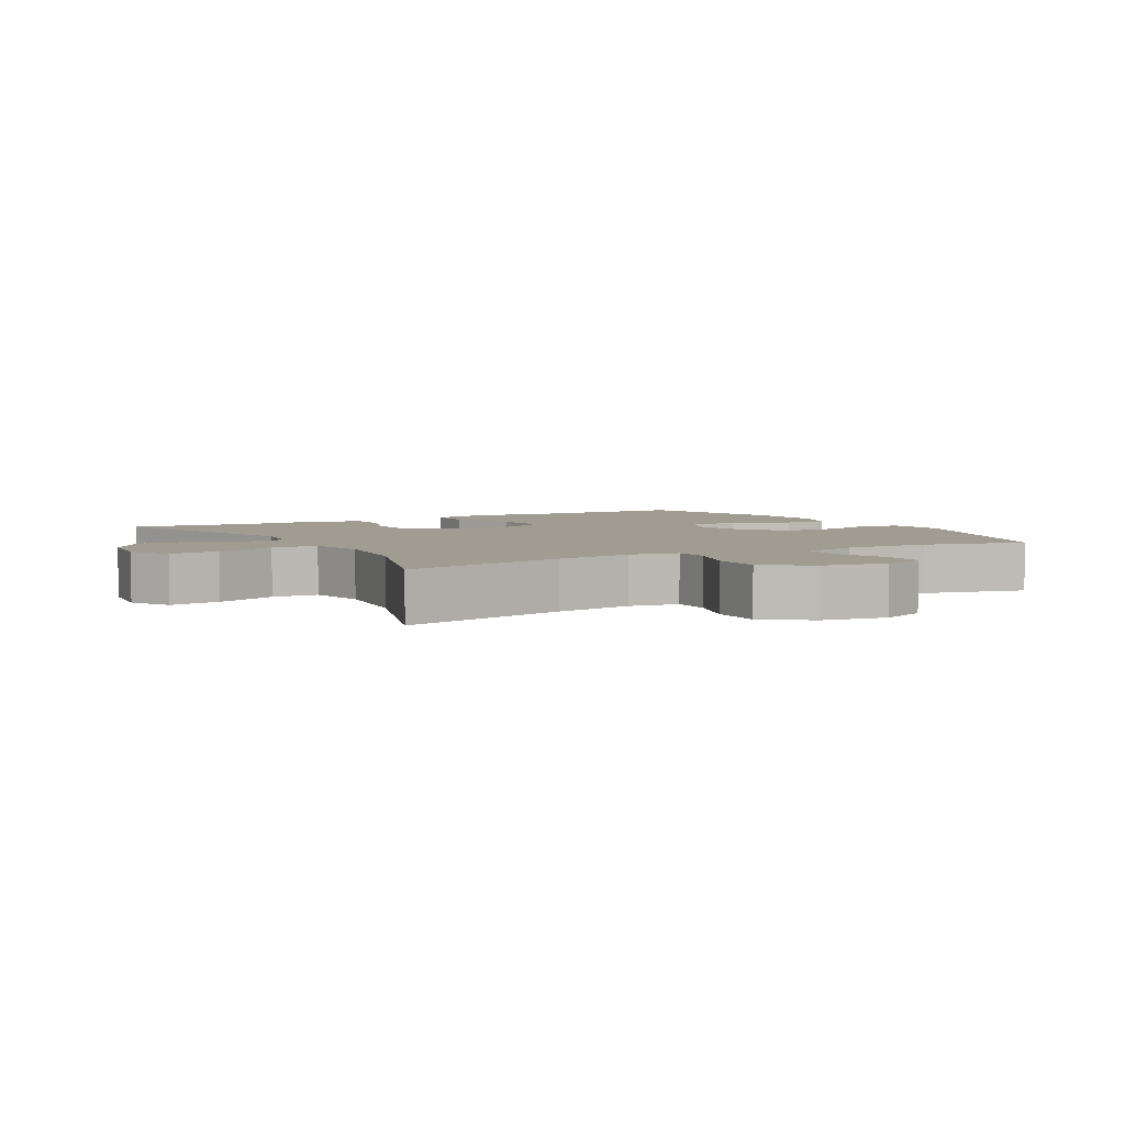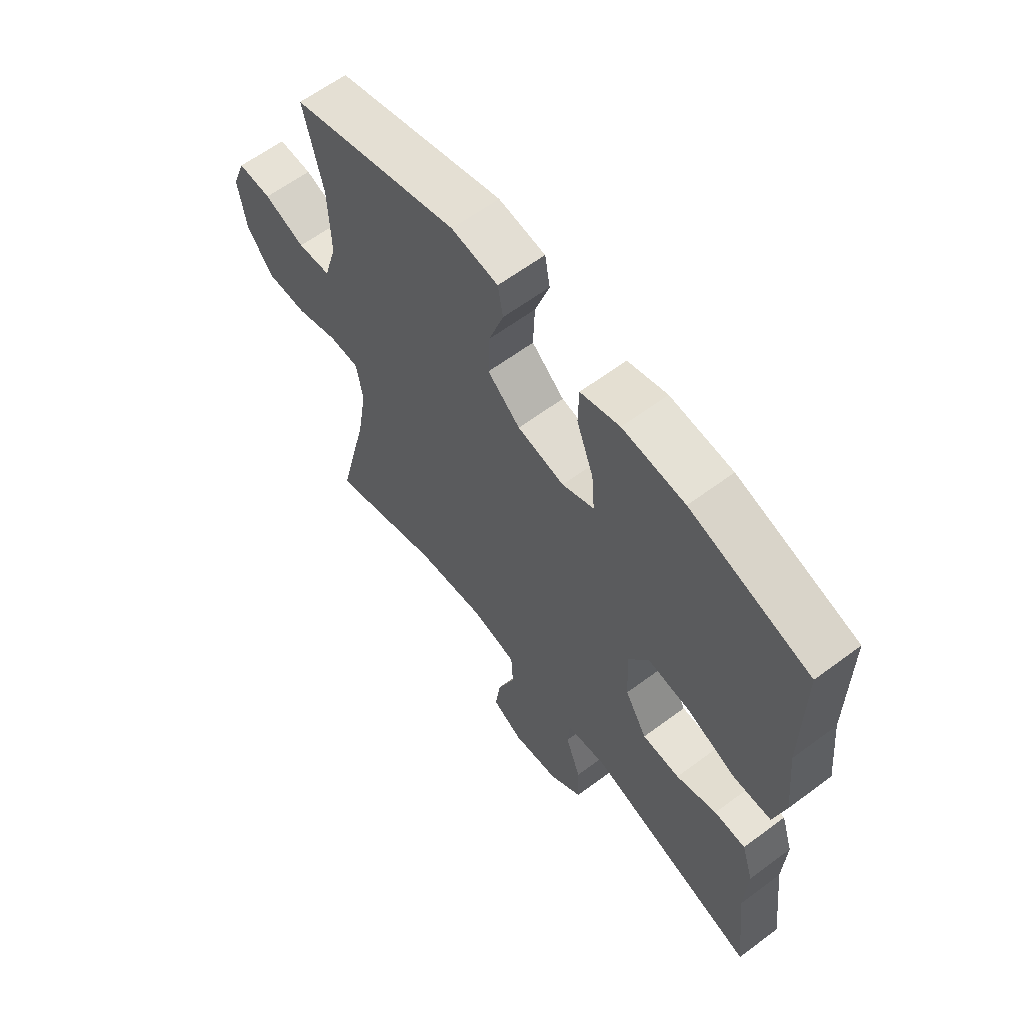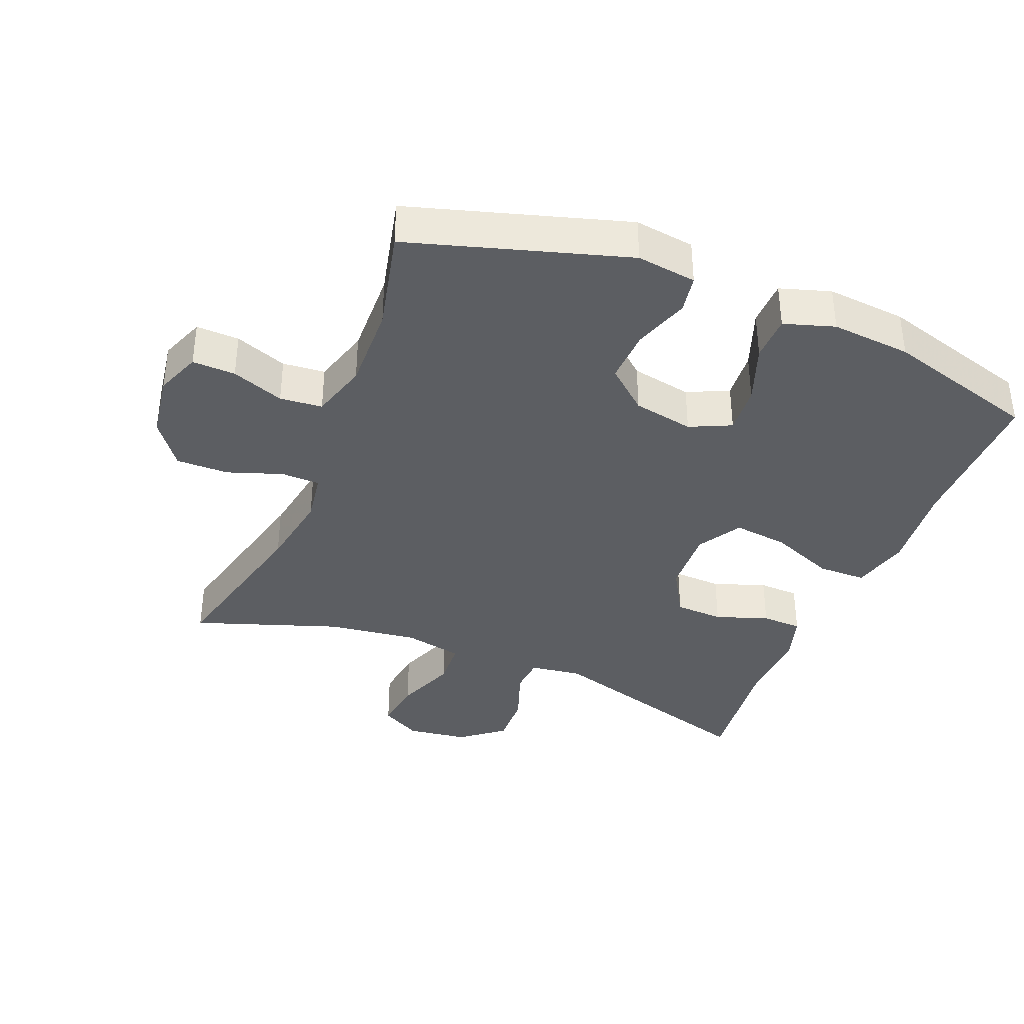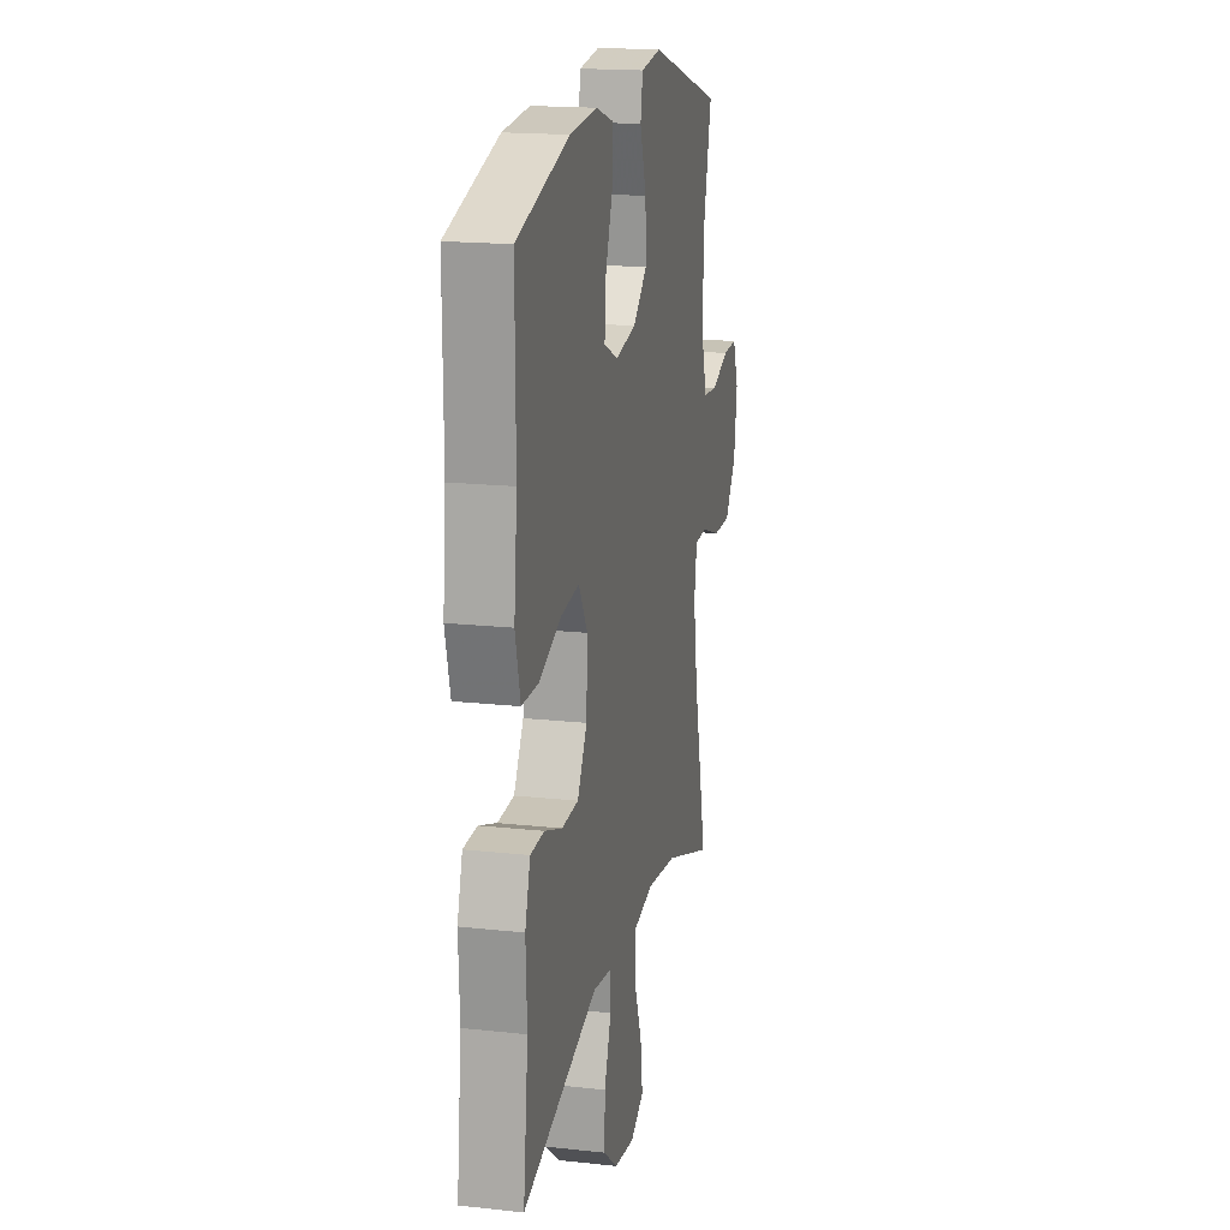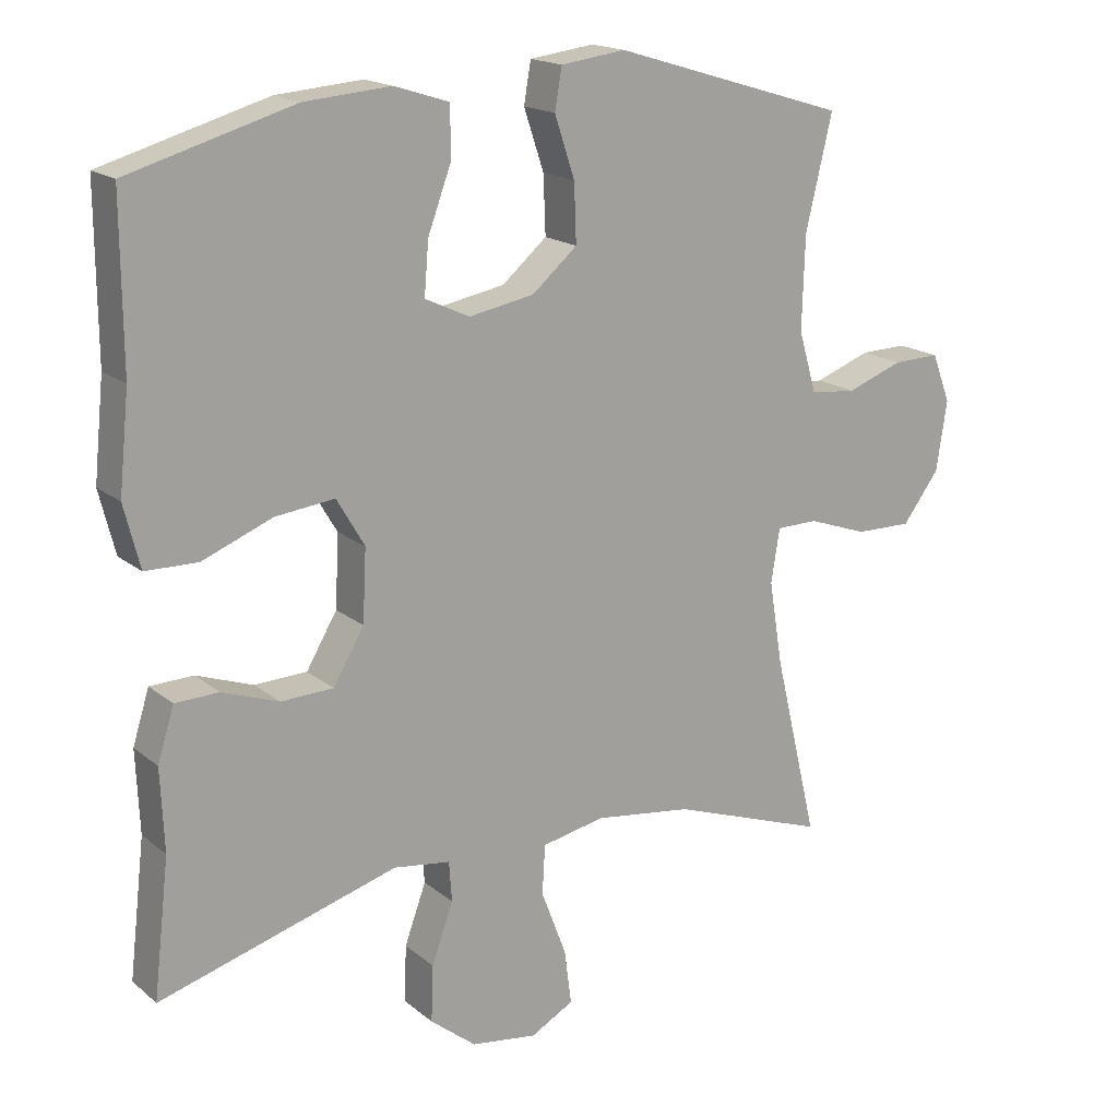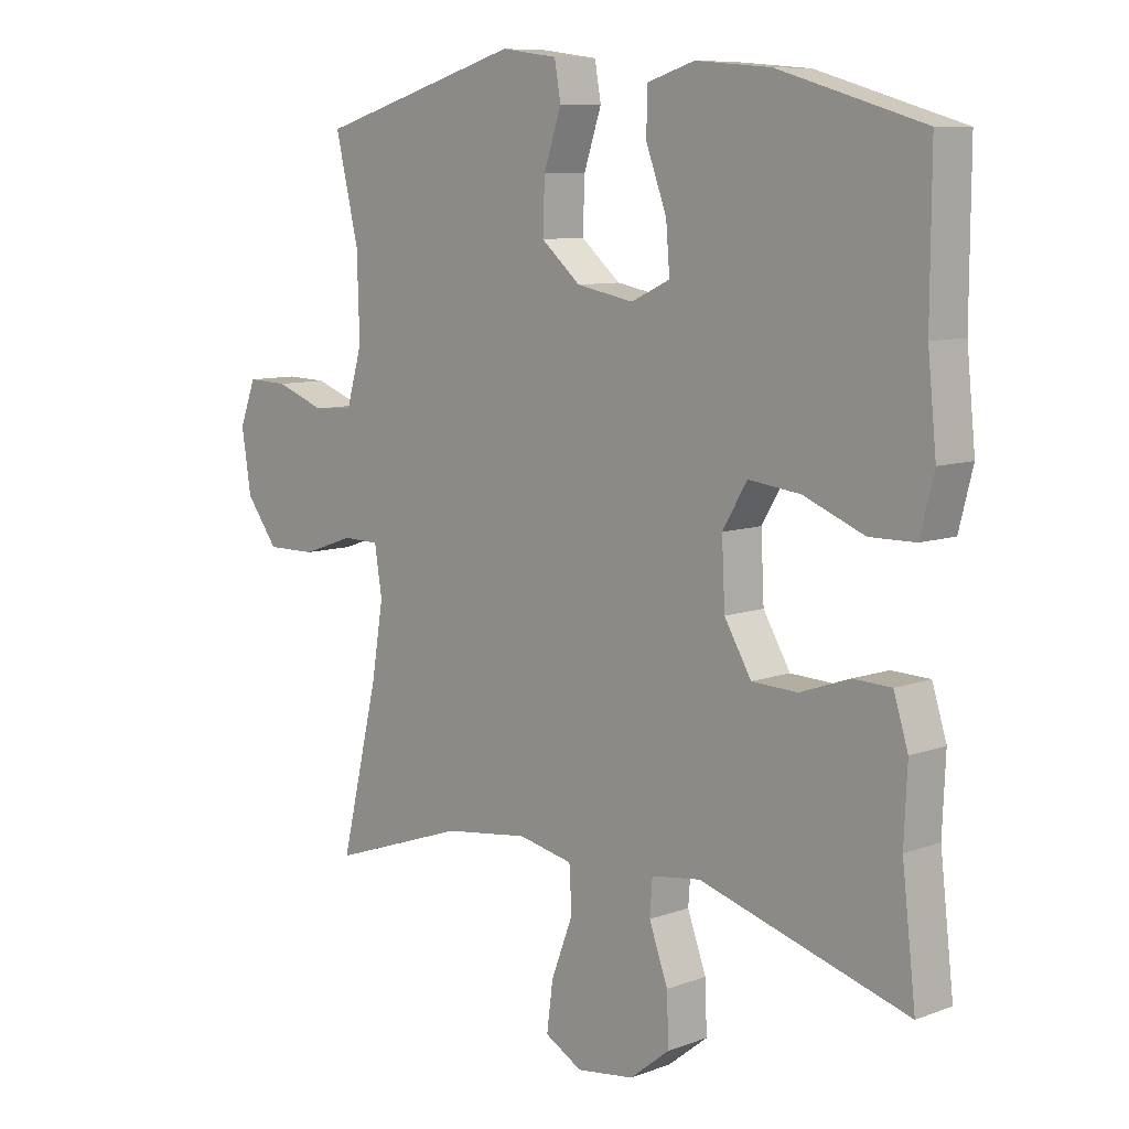
<metadata>
{"format":"obj","ext":"obj","renderer":"f3d","projection":"perspective","resolution":1024,"background":"white","views":[{"elev":4.4,"azim":-119.6,"up":"+Y"},{"elev":62.1,"azim":52.9,"up":"+Z"},{"elev":-37.5,"azim":-22.1,"up":"+Y"},{"elev":17.7,"azim":102.2,"up":"+Z"},{"elev":17.3,"azim":147.1,"up":"+Z"},{"elev":8.9,"azim":45.5,"up":"+Z"}]}
</metadata>
<code>
v 0.5 0.07 -0.5
v 0.167 0.07 -0.402
v 0.088 0.07 -0.413
v 0.084 0.07 -0.469
v 0.114 0.07 -0.552
v 0.117 0.07 -0.631
v 0.053 0.07 -0.682
v -0.039 0.07 -0.695
v -0.099 0.07 -0.662
v -0.089 0.07 -0.585
v -0.054 0.07 -0.493
v -0.058 0.07 -0.424
v -0.146 0.07 -0.406
v -0.282 0.07 -0.424
v -0.5 0.07 -0.5
v -0.439 0.07 -0.244
v -0.42 0.07 -0.127
v -0.432 0.07 -0.052
v -0.49 0.07 -0.051
v -0.573 0.07 -0.08
v -0.652 0.07 -0.081
v -0.703 0.07 -0.013
v -0.718 0.07 0.085
v -0.692 0.07 0.153
v -0.627 0.07 0.151
v -0.548 0.07 0.122
v -0.484 0.07 0.128
v -0.459 0.07 0.214
v -0.463 0.07 0.344
v -0.5 0.07 0.5
v -0.174 0.07 0.598
v -0.084 0.07 0.586
v -0.074 0.07 0.529
v -0.102 0.07 0.445
v -0.105 0.07 0.364
v -0.042 0.07 0.31
v 0.049 0.07 0.293
v 0.111 0.07 0.322
v 0.105 0.07 0.395
v 0.072 0.07 0.484
v 0.073 0.07 0.553
v 0.149 0.07 0.577
v 0.269 0.07 0.567
v 0.5 0.07 0.5
v 0.499 0.07 0.269
v 0.513 0.07 0.133
v 0.491 0.07 0.046
v 0.418 0.07 0.045
v 0.321 0.07 0.084
v 0.238 0.07 0.094
v 0.199 0.07 0.028
v 0.204 0.07 -0.072
v 0.247 0.07 -0.145
v 0.32 0.07 -0.148
v 0.399 0.07 -0.12
v 0.46 0.07 -0.122
v 0.483 0.07 -0.196
v 0.478 0.07 -0.31
v 0.5 0 -0.5
v 0.167 0 -0.402
v 0.088 0 -0.413
v 0.084 0 -0.469
v 0.114 0 -0.552
v 0.117 0 -0.631
v 0.053 0 -0.682
v -0.039 0 -0.695
v -0.099 0 -0.662
v -0.089 0 -0.585
v -0.054 0 -0.493
v -0.058 0 -0.424
v -0.146 0 -0.406
v -0.282 0 -0.424
v -0.5 0 -0.5
v -0.439 0 -0.244
v -0.42 0 -0.127
v -0.432 0 -0.052
v -0.49 0 -0.051
v -0.573 0 -0.08
v -0.652 0 -0.081
v -0.703 0 -0.013
v -0.718 0 0.085
v -0.692 0 0.153
v -0.627 0 0.151
v -0.548 0 0.122
v -0.484 0 0.128
v -0.459 0 0.214
v -0.463 0 0.344
v -0.5 0 0.5
v -0.174 0 0.598
v -0.084 0 0.586
v -0.074 0 0.529
v -0.102 0 0.445
v -0.105 0 0.364
v -0.042 0 0.31
v 0.049 0 0.293
v 0.111 0 0.322
v 0.105 0 0.395
v 0.072 0 0.484
v 0.073 0 0.553
v 0.149 0 0.577
v 0.269 0 0.567
v 0.5 0 0.5
v 0.499 0 0.269
v 0.513 0 0.133
v 0.491 0 0.046
v 0.418 0 0.045
v 0.321 0 0.084
v 0.238 0 0.094
v 0.199 0 0.028
v 0.204 0 -0.072
v 0.247 0 -0.145
v 0.32 0 -0.148
v 0.399 0 -0.12
v 0.46 0 -0.122
v 0.483 0 -0.196
v 0.478 0 -0.31
f 56 57 58
f 55 56 58
f 54 55 58
f 58 1 2
f 54 58 2
f 53 54 2
f 52 53 2 3
f 51 52 3
f 47 48 49
f 46 47 49
f 45 46 49
f 45 49 50
f 44 45 50
f 43 44 50
f 42 43 50
f 41 42 50
f 40 41 50
f 39 40 50
f 38 39 50 51
f 32 33 34
f 31 32 34
f 30 31 34
f 29 30 34
f 28 29 34 35
f 27 28 35 36
f 24 25 26
f 23 24 26
f 22 23 26
f 21 22 26
f 20 21 26
f 19 20 26
f 18 19 26 27
f 14 15 16
f 13 14 16 17
f 12 13 17 18
f 9 10 11
f 8 9 11
f 7 8 11
f 6 7 11
f 5 6 11
f 4 5 11
f 3 4 11 12
f 3 12 18
f 51 3 18
f 38 51 18
f 37 38 18
f 18 27 36 37
f 116 115 114
f 116 114 113
f 116 113 112
f 60 59 116
f 60 116 112
f 60 112 111
f 61 60 111 110
f 61 110 109
f 107 106 105
f 107 105 104
f 107 104 103
f 108 107 103
f 108 103 102
f 108 102 101
f 108 101 100
f 108 100 99
f 108 99 98
f 108 98 97
f 109 108 97 96
f 92 91 90
f 92 90 89
f 92 89 88
f 92 88 87
f 93 92 87 86
f 94 93 86 85
f 84 83 82
f 84 82 81
f 84 81 80
f 84 80 79
f 84 79 78
f 84 78 77
f 85 84 77 76
f 74 73 72
f 75 74 72 71
f 76 75 71 70
f 69 68 67
f 69 67 66
f 69 66 65
f 69 65 64
f 69 64 63
f 69 63 62
f 70 69 62 61
f 76 70 61
f 76 61 109
f 76 109 96
f 76 96 95
f 95 94 85 76
f 1 59 60 2
f 2 60 61 3
f 3 61 62 4
f 4 62 63 5
f 5 63 64 6
f 6 64 65 7
f 7 65 66 8
f 8 66 67 9
f 9 67 68 10
f 10 68 69 11
f 11 69 70 12
f 12 70 71 13
f 13 71 72 14
f 14 72 73 15
f 15 73 74 16
f 16 74 75 17
f 17 75 76 18
f 18 76 77 19
f 19 77 78 20
f 20 78 79 21
f 21 79 80 22
f 22 80 81 23
f 23 81 82 24
f 24 82 83 25
f 25 83 84 26
f 26 84 85 27
f 27 85 86 28
f 28 86 87 29
f 29 87 88 30
f 30 88 89 31
f 31 89 90 32
f 32 90 91 33
f 33 91 92 34
f 34 92 93 35
f 35 93 94 36
f 36 94 95 37
f 37 95 96 38
f 38 96 97 39
f 39 97 98 40
f 40 98 99 41
f 41 99 100 42
f 42 100 101 43
f 43 101 102 44
f 44 102 103 45
f 45 103 104 46
f 46 104 105 47
f 47 105 106 48
f 48 106 107 49
f 49 107 108 50
f 50 108 109 51
f 51 109 110 52
f 52 110 111 53
f 53 111 112 54
f 54 112 113 55
f 55 113 114 56
f 56 114 115 57
f 57 115 116 58
f 58 116 59 1

</code>
